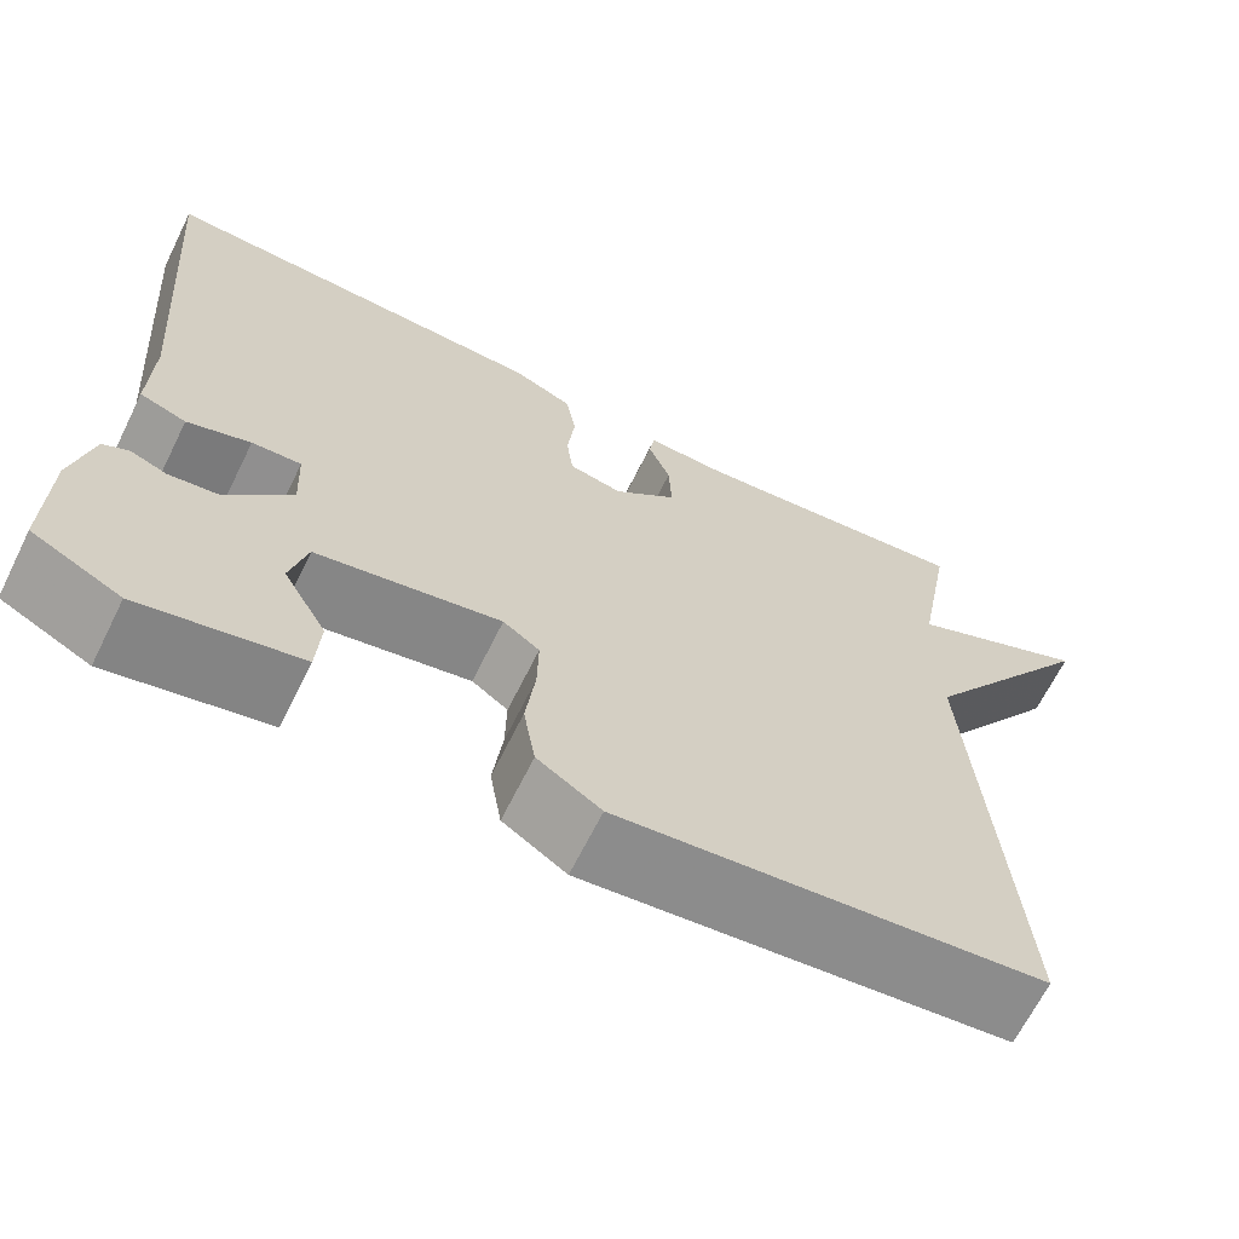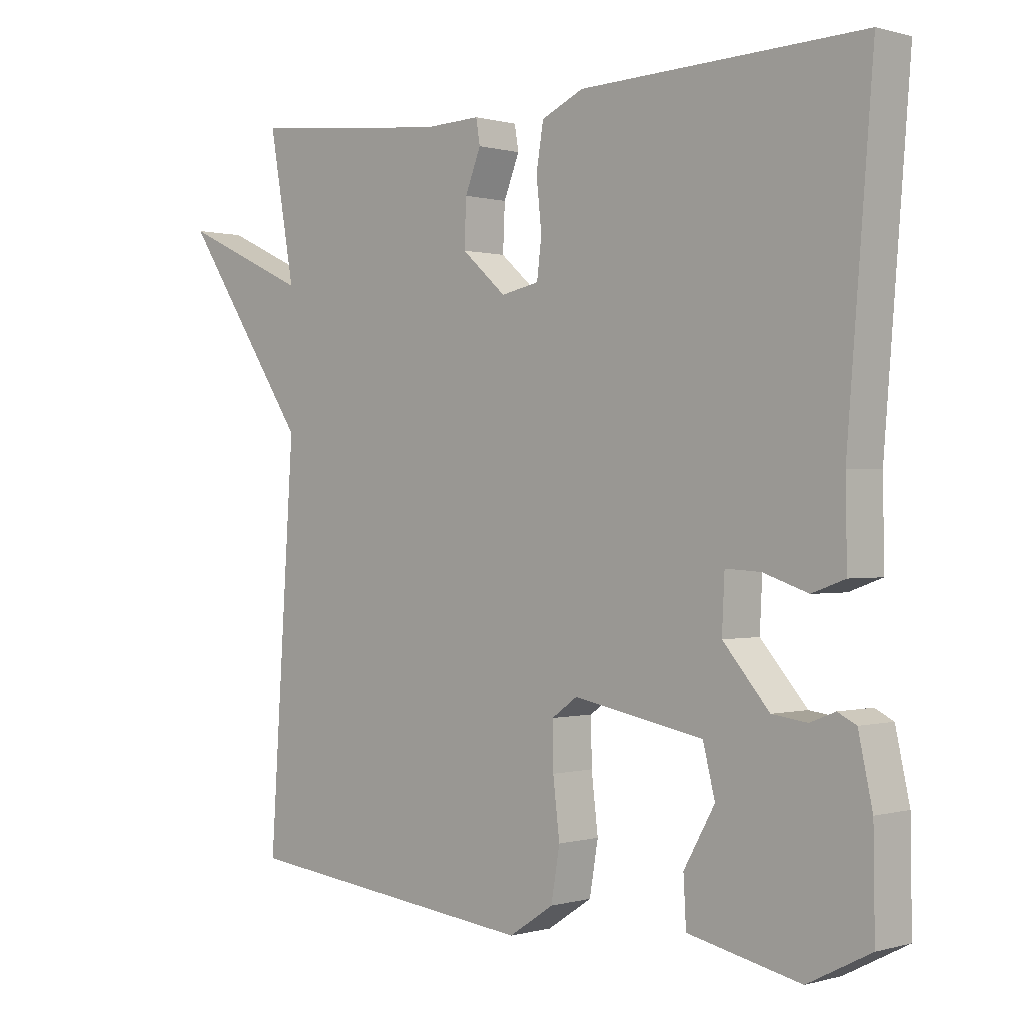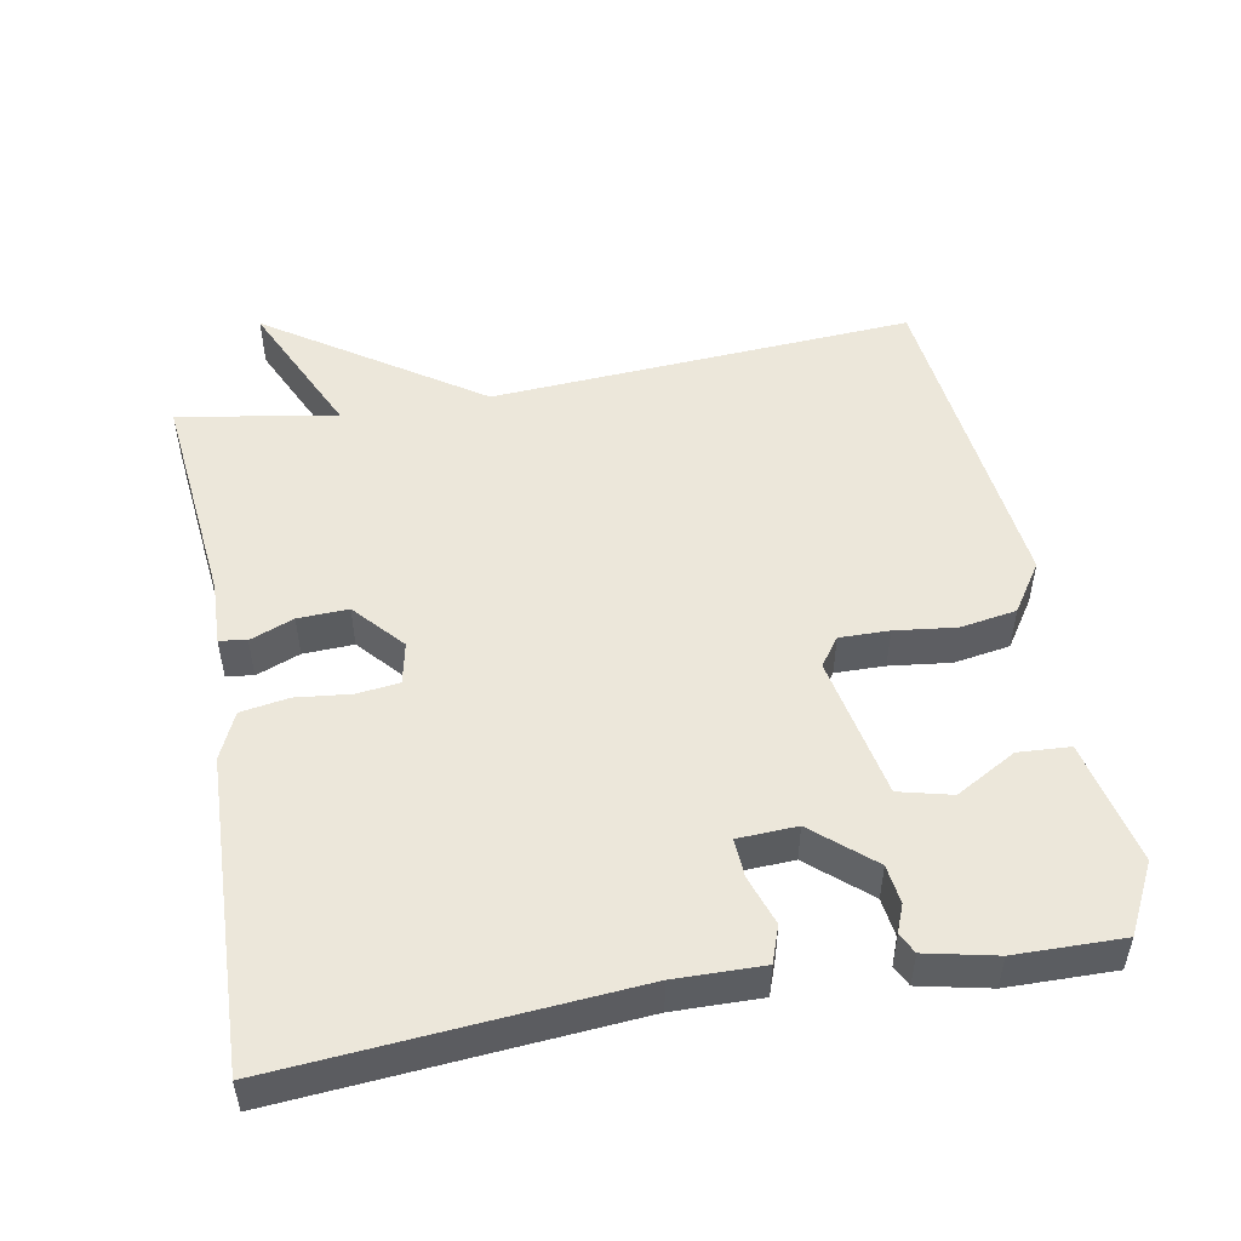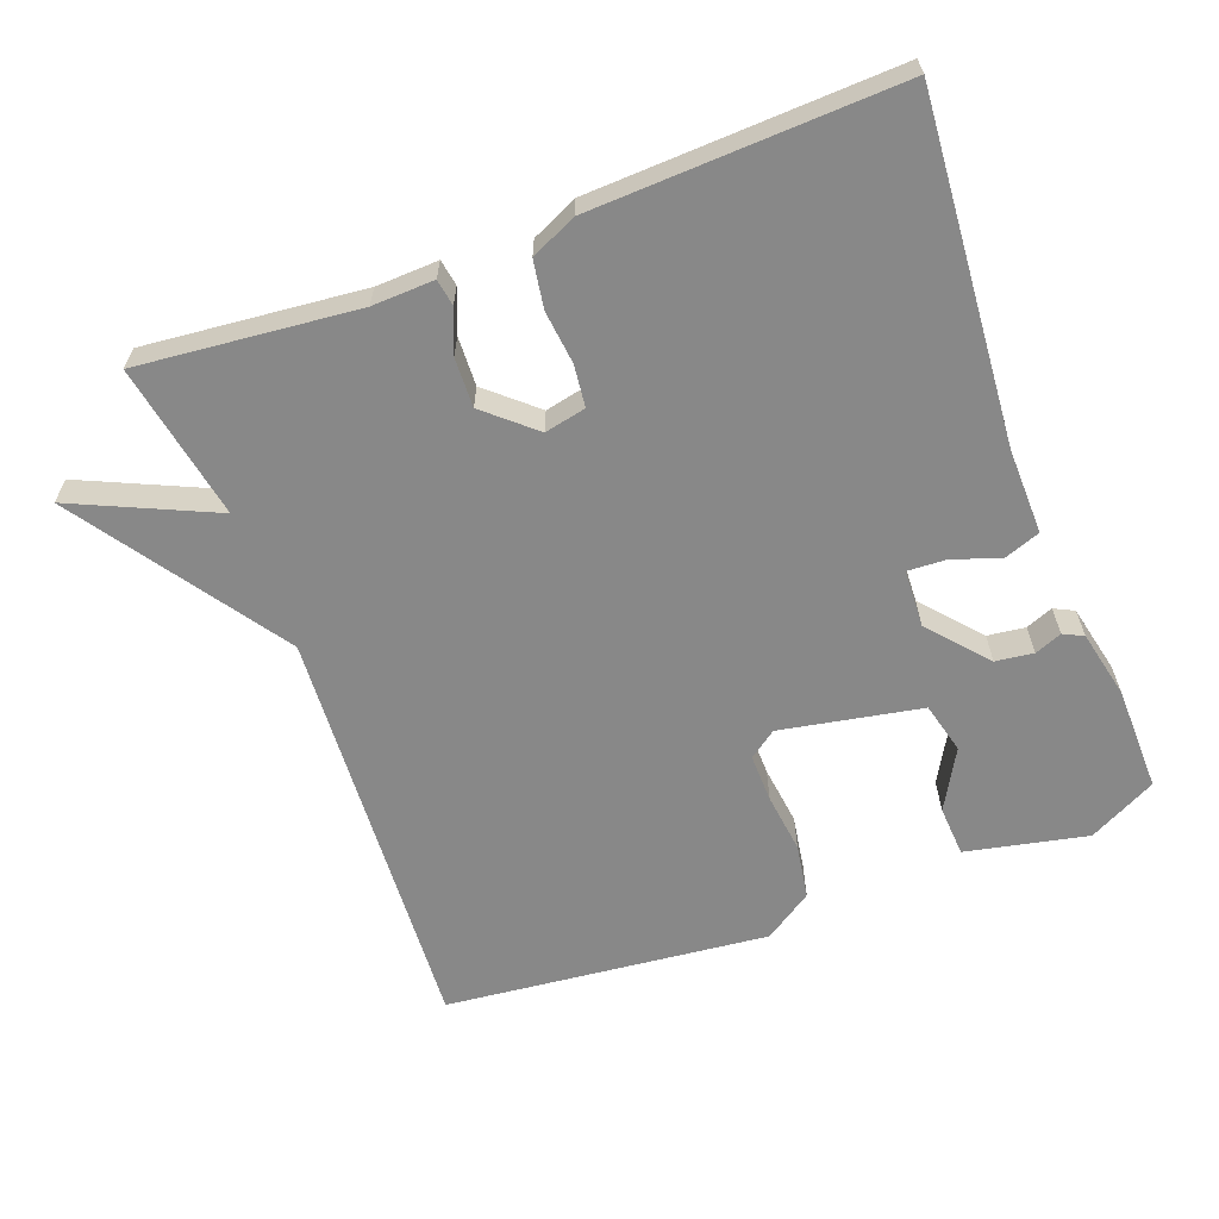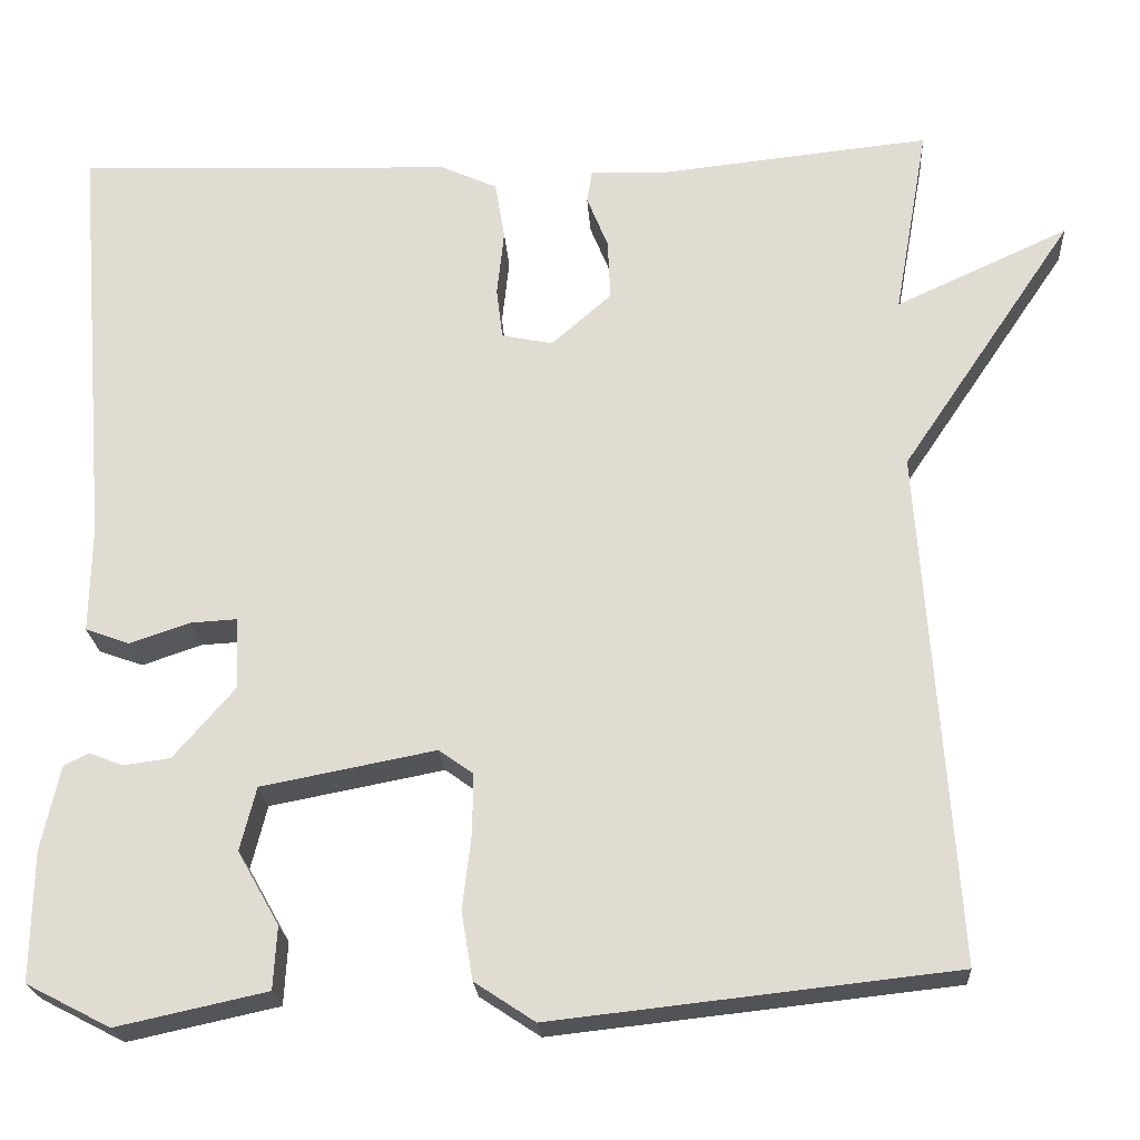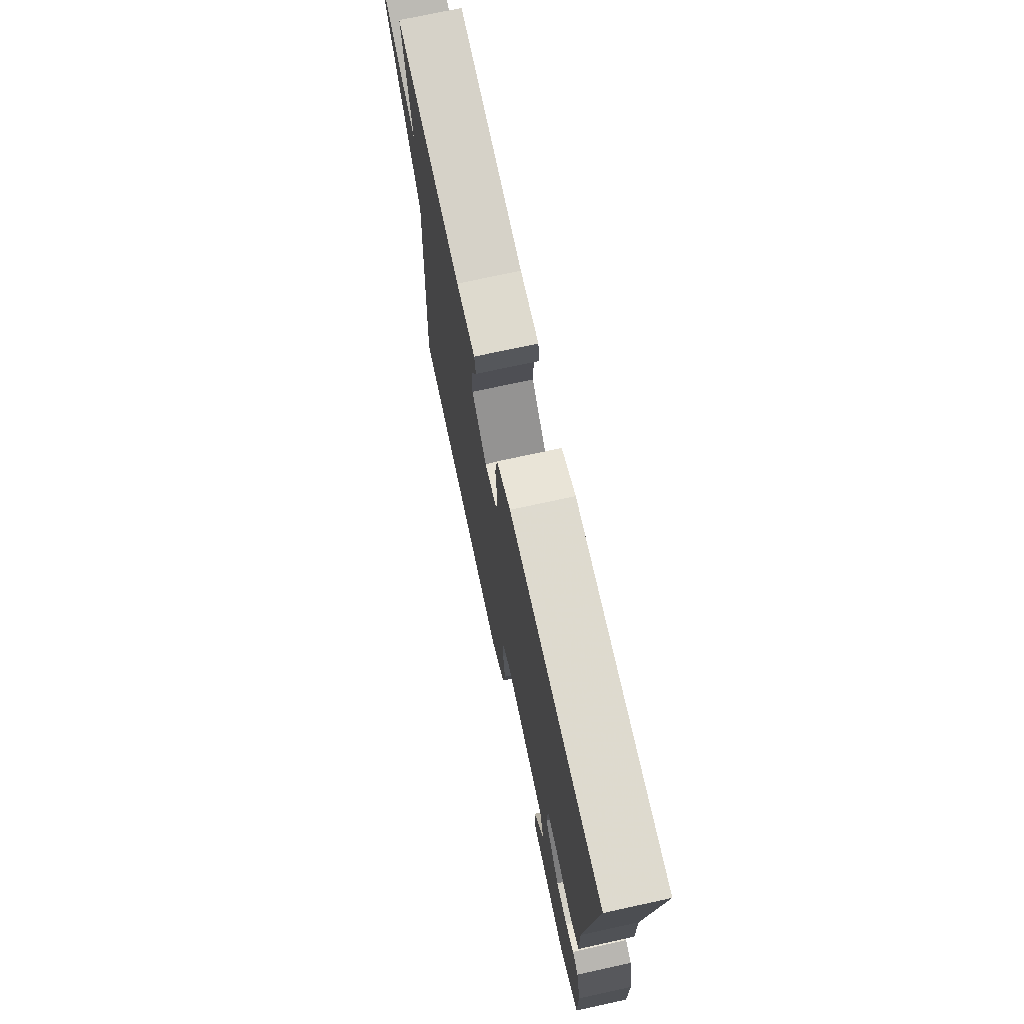
<metadata>
{"format":"obj","ext":"obj","renderer":"f3d","projection":"perspective","resolution":1024,"background":"white","views":[{"elev":-66.6,"azim":153.6,"up":"+Z"},{"elev":0.1,"azim":43.9,"up":"+Z"},{"elev":50.6,"azim":79.7,"up":"+Y"},{"elev":-62.7,"azim":20.8,"up":"+Y"},{"elev":-22.4,"azim":-176.3,"up":"+Z"},{"elev":72.9,"azim":77.7,"up":"+Z"}]}
</metadata>
<code>
v 0.5 0.07 -0.5
v 0.405 0.07 -0.549
v 0.235 0.07 -0.512
v 0.231 0.07 -0.441
v 0.278 0.07 -0.358
v 0.26 0.07 -0.286
v 0.063 0.07 -0.248
v 0.024 0.07 -0.276
v 0.025 0.07 -0.344
v 0.035 0.07 -0.428
v 0.022 0.07 -0.505
v -0.046 0.07 -0.55
v -0.5 0.07 -0.5
v -0.461 0.07 0.082
v -0.657 0.07 0.372
v -0.461 0.07 0.282
v -0.5 0.07 0.5
v -0.194 0.07 0.468
v -0.107 0.07 0.471
v -0.101 0.07 0.434
v -0.125 0.07 0.374
v -0.128 0.07 0.305
v -0.06 0.07 0.245
v -0.002 0.07 0.257
v 0.005 0.07 0.315
v -0.003 0.07 0.39
v 0.008 0.07 0.456
v 0.072 0.07 0.485
v 0.5 0.07 0.5
v 0.461 0.07 0.023
v 0.463 0.07 -0.097
v 0.413 0.07 -0.115
v 0.345 0.07 -0.092
v 0.292 0.07 -0.089
v 0.288 0.07 -0.17
v 0.358 0.07 -0.251
v 0.411 0.07 -0.258
v 0.449 0.07 -0.243
v 0.477 0.07 -0.257
v 0.498 0.07 -0.353
v 0.5 0 -0.5
v 0.405 0 -0.549
v 0.235 0 -0.512
v 0.231 0 -0.441
v 0.278 0 -0.358
v 0.26 0 -0.286
v 0.063 0 -0.248
v 0.024 0 -0.276
v 0.025 0 -0.344
v 0.035 0 -0.428
v 0.022 0 -0.505
v -0.046 0 -0.55
v -0.5 0 -0.5
v -0.461 0 0.082
v -0.657 0 0.372
v -0.461 0 0.282
v -0.5 0 0.5
v -0.194 0 0.468
v -0.107 0 0.471
v -0.101 0 0.434
v -0.125 0 0.374
v -0.128 0 0.305
v -0.06 0 0.245
v -0.002 0 0.257
v 0.005 0 0.315
v -0.003 0 0.39
v 0.008 0 0.456
v 0.072 0 0.485
v 0.5 0 0.5
v 0.461 0 0.023
v 0.463 0 -0.097
v 0.413 0 -0.115
v 0.345 0 -0.092
v 0.292 0 -0.089
v 0.288 0 -0.17
v 0.358 0 -0.251
v 0.411 0 -0.258
v 0.449 0 -0.243
v 0.477 0 -0.257
v 0.498 0 -0.353
f 3 4 5
f 2 3 5
f 1 2 5
f 40 1 5
f 39 40 5
f 38 39 5
f 37 38 5
f 36 37 5 6
f 35 36 6 7
f 34 35 7
f 30 31 32 33
f 30 33 34
f 29 30 34
f 28 29 34
f 27 28 34
f 26 27 34
f 25 26 34
f 24 25 34 7
f 18 19 20 21
f 18 21 22
f 17 18 22
f 16 17 22
f 14 15 16
f 14 16 22 23
f 13 14 23
f 12 13 23
f 11 12 23
f 10 11 23
f 9 10 23
f 23 24 7 8
f 8 9 23
f 45 44 43
f 45 43 42
f 45 42 41
f 45 41 80
f 45 80 79
f 45 79 78
f 45 78 77
f 46 45 77 76
f 47 46 76 75
f 47 75 74
f 73 72 71 70
f 74 73 70
f 74 70 69
f 74 69 68
f 74 68 67
f 74 67 66
f 74 66 65
f 47 74 65 64
f 61 60 59 58
f 62 61 58
f 62 58 57
f 62 57 56
f 56 55 54
f 63 62 56 54
f 63 54 53
f 63 53 52
f 63 52 51
f 63 51 50
f 63 50 49
f 48 47 64 63
f 63 49 48
f 1 41 42 2
f 2 42 43 3
f 3 43 44 4
f 4 44 45 5
f 5 45 46 6
f 6 46 47 7
f 7 47 48 8
f 8 48 49 9
f 9 49 50 10
f 10 50 51 11
f 11 51 52 12
f 12 52 53 13
f 13 53 54 14
f 14 54 55 15
f 15 55 56 16
f 16 56 57 17
f 17 57 58 18
f 18 58 59 19
f 19 59 60 20
f 20 60 61 21
f 21 61 62 22
f 22 62 63 23
f 23 63 64 24
f 24 64 65 25
f 25 65 66 26
f 26 66 67 27
f 27 67 68 28
f 28 68 69 29
f 29 69 70 30
f 30 70 71 31
f 31 71 72 32
f 32 72 73 33
f 33 73 74 34
f 34 74 75 35
f 35 75 76 36
f 36 76 77 37
f 37 77 78 38
f 38 78 79 39
f 39 79 80 40
f 40 80 41 1

</code>
